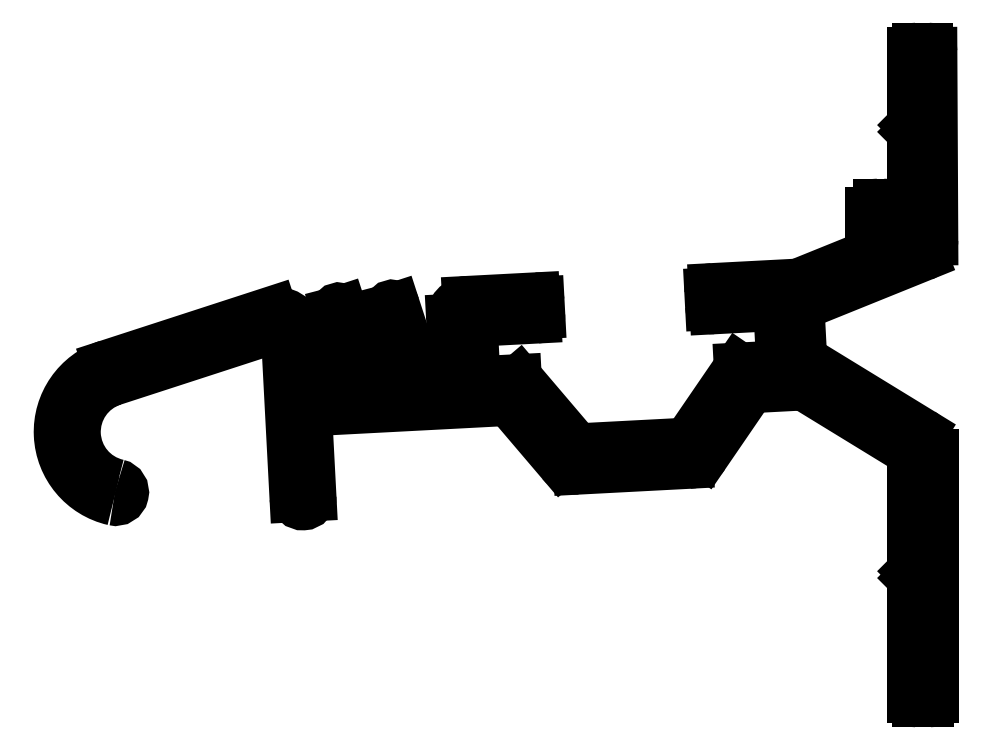
<metadata>
{"format":"dxf","ext":"dxf","renderer":"ezdxf+matplotlib","layout":"modelspace","background":"white","min_lineweight":24,"dpi":150}
</metadata>
<code>
0
SECTION
2
ENTITIES
0
LINE
8
0
10
534.9
20
829.8
30
0
11
535.3
21
822.8
31
0
0
ARC
8
0
10
538.3
20
823
30
0
40
3
50
183.2
51
192.6
0
ARC
8
0
10
536.9
20
829.9
30
0
40
2
50
93
51
183
0
LINE
8
0
10
535.4
20
822.3
30
0
11
531.3
21
822.1
31
0
0
LINE
8
0
10
544.8
20
832.3
30
0
11
536.8
21
831.9
31
0
0
LINE
8
0
10
531.3
20
822.1
30
0
11
528.4
21
831.2
31
0
0
ARC
8
0
10
544.8
20
831.8
30
0
40
0.5
50
3.004
51
93
0
ARC
8
0
10
528
20
831.1
30
0
40
0.3998
50
16.28
51
196.3
0
LINE
8
0
10
545.4
20
830.4
30
0
11
545.3
21
831.9
31
0
0
LINE
8
0
10
527.6
20
831
30
0
11
529.9
21
822
31
0
0
ARC
8
0
10
544.9
20
830.3
30
0
40
0.5
50
273
51
2.996
0
LINE
8
0
10
529.9
20
822
30
0
11
525
21
821.8
31
0
0
LINE
8
0
10
538
20
829.5
30
0
11
544.9
21
829.8
31
0
0
LINE
8
0
10
525
20
821.8
30
0
11
522.1
21
830.9
31
0
0
ARC
8
0
10
538
20
829
30
0
40
0.5
50
93
51
183
0
ARC
8
0
10
521.7
20
830.7
30
0
40
0.3998
50
16.28
51
196.3
0
LINE
8
0
10
537.8
20
823
30
0
11
537.5
21
829
31
0
0
LINE
8
0
10
521.3
20
830.6
30
0
11
523.6
21
821.7
31
0
0
ARC
8
0
10
538.3
20
823
30
0
40
0.5
50
183.2
51
273
0
LINE
8
0
10
523.6
20
821.7
30
0
11
517.8
21
821.4
31
0
0
LINE
8
0
10
542.7
20
822.7
30
0
11
538.3
21
822.5
31
0
0
LINE
8
0
10
517.8
20
821.4
30
0
11
517.5
21
827.4
31
0
0
ARC
8
0
10
542.7
20
822.4
30
0
40
0.3
50
40.41
51
93
0
ARC
8
0
10
514
20
827.2
30
0
40
3.5
50
3.15
51
91.93
0
LINE
8
0
10
549.7
20
814.6
30
0
11
542.9
21
822.6
31
0
0
LINE
8
0
10
513.9
20
830.7
30
0
11
494.5
21
824.4
31
0
0
LINE
8
0
10
562.7
20
815.3
30
0
11
549.7
21
814.6
31
0
0
ARC
8
0
10
497.1
20
816.5
30
0
40
8.3
50
108
51
257.1
0
LINE
8
0
10
568.8
20
824.1
30
0
11
562.7
21
815.3
31
0
0
ARC
8
0
10
495.4
20
809.4
30
0
40
1
50
257.1
51
77.1
0
LINE
8
0
10
573.3
20
824.3
30
0
11
568.8
21
824.1
31
0
0
ARC
8
0
10
497.1
20
816.5
30
0
40
6.3
50
108
51
257.1
0
ARC
8
0
10
573.2
20
824.8
30
0
40
0.5
50
273
51
3.003
0
LINE
8
0
10
495.1
20
822.5
30
0
11
514.2
21
828.7
31
0
0
LINE
8
0
10
573.4
20
830.8
30
0
11
573.7
21
824.8
31
0
0
ARC
8
0
10
514.5
20
827.8
30
0
40
1
50
3.147
51
108
0
ARC
8
0
10
572.9
20
830.8
30
0
40
0.5
50
3.146
51
93.03
0
LINE
8
0
10
515.5
20
827.8
30
0
11
516.5
21
808.8
31
0
0
LINE
8
0
10
565.9
20
830.9
30
0
11
572.9
21
831.3
31
0
0
ARC
8
0
10
517.5
20
808.9
30
0
40
1
50
183.1
51
3.074
0
ARC
8
0
10
565.9
20
831.4
30
0
40
0.5
50
183
51
273
0
LINE
8
0
10
518.5
20
808.9
30
0
11
518
21
818.9
31
0
0
LINE
8
0
10
565.3
20
832.9
30
0
11
565.4
21
831.4
31
0
0
LINE
8
0
10
518
20
818.9
30
0
11
540.7
21
820.1
31
0
0
ARC
8
0
10
565.8
20
832.9
30
0
40
0.5
50
93
51
183
0
ARC
8
0
10
540.8
20
818.1
30
0
40
2
50
40.4
51
93
0
LINE
8
0
10
575.8
20
834
30
0
11
565.8
21
833.4
31
0
0
LINE
8
0
10
542.4
20
819.4
30
0
11
547.8
21
813
31
0
0
LINE
8
0
10
584.2
20
837.4
30
0
11
575.8
21
834
31
0
0
ARC
8
0
10
549.7
20
814.6
30
0
40
2.5
50
220.4
51
273
0
LINE
8
0
10
584.2
20
842.4
30
0
11
584.2
21
837.4
31
0
0
LINE
8
0
10
549.9
20
812.1
30
0
11
562.9
21
812.8
31
0
0
ARC
8
0
10
585.2
20
842.4
30
0
40
1
50
90
51
180
0
ARC
8
0
10
562.7
20
815.3
30
0
40
2.5
50
273
51
325.6
0
LINE
8
0
10
585.7
20
843.4
30
0
11
585.2
21
843.4
31
0
0
LINE
8
0
10
564.8
20
813.8
30
0
11
569.6
21
820.8
31
0
0
ARC
8
0
10
585.7
20
842.7
30
0
40
0.7
50
270
51
90
0
ARC
8
0
10
571.2
20
819.7
30
0
40
2
50
93
51
145.6
0
LINE
8
0
10
585.7
20
838.7
30
0
11
585.7
21
842
31
0
0
LINE
8
0
10
571.1
20
821.7
30
0
11
575.8
21
821.9
31
0
0
ARC
8
0
10
586.2
20
838.7
30
0
40
0.5
50
180
51
292
0
ARC
8
0
10
575.9
20
820
30
0
40
2
50
58.52
51
93
0
LINE
8
0
10
588.9
20
839.3
30
0
11
586.4
21
838.3
31
0
0
LINE
8
0
10
576.9
20
821.7
30
0
11
589
21
814.3
31
0
0
ARC
8
0
10
588.7
20
839.7
30
0
40
0.5
50
292
51
0.001373
0
ARC
8
0
10
588.7
20
813.9
30
0
40
0.5
50
360
51
58.5
0
LINE
8
0
10
589.2
20
851.8
30
0
11
589.2
21
839.7
31
0
0
LINE
8
0
10
589.2
20
813.9
30
0
11
589.2
21
800.1
31
0
0
LINE
8
0
10
589.6
20
852.2
30
0
11
589.2
21
851.8
31
0
0
LINE
8
0
10
589.2
20
800.1
30
0
11
589.6
21
799.7
31
0
0
LINE
8
0
10
589.2
20
852.6
30
0
11
589.6
21
852.2
31
0
0
LINE
8
0
10
589.6
20
799.7
30
0
11
589.2
21
799.3
31
0
0
LINE
8
0
10
589.2
20
861.2
30
0
11
589.2
21
852.6
31
0
0
LINE
8
0
10
589.2
20
799.3
30
0
11
589.2
21
785.2
31
0
0
ARC
8
0
10
589.7
20
861.2
30
0
40
0.5
50
90
51
180
0
ARC
8
0
10
589.7
20
785.2
30
0
40
0.5
50
180
51
270
0
LINE
8
0
10
591
20
861.7
30
0
11
589.7
21
861.7
31
0
0
LINE
8
0
10
589.7
20
784.7
30
0
11
591.2
21
784.7
31
0
0
ARC
8
0
10
591
20
861.2
30
0
40
0.5
50
0.2798
51
90
0
ARC
8
0
10
591.2
20
785.2
30
0
40
0.5
50
270
51
2.498e-06
0
LINE
8
0
10
591.7
20
839
30
0
11
591.5
21
861.2
31
0
0
LINE
8
0
10
591.7
20
785.2
30
0
11
591.7
21
813.9
31
0
0
ARC
8
0
10
589.7
20
839
30
0
40
2
50
292
51
0.2837
0
ARC
8
0
10
588.7
20
813.9
30
0
40
3
50
360
51
58.52
0
LINE
8
0
10
577.2
20
831.9
30
0
11
590.4
21
837.2
31
0
0
LINE
8
0
10
590.3
20
816.4
30
0
11
577.1
21
824.5
31
0
0
ARC
8
0
10
578
20
830
30
0
40
2
50
112
51
183
0
ARC
8
0
10
578.2
20
826.2
30
0
40
2
50
183.1
51
238.5
0
LINE
8
0
10
576.2
20
826.1
30
0
11
576
21
829.9
31
0
0
ENDSEC
0
EOF

</code>
